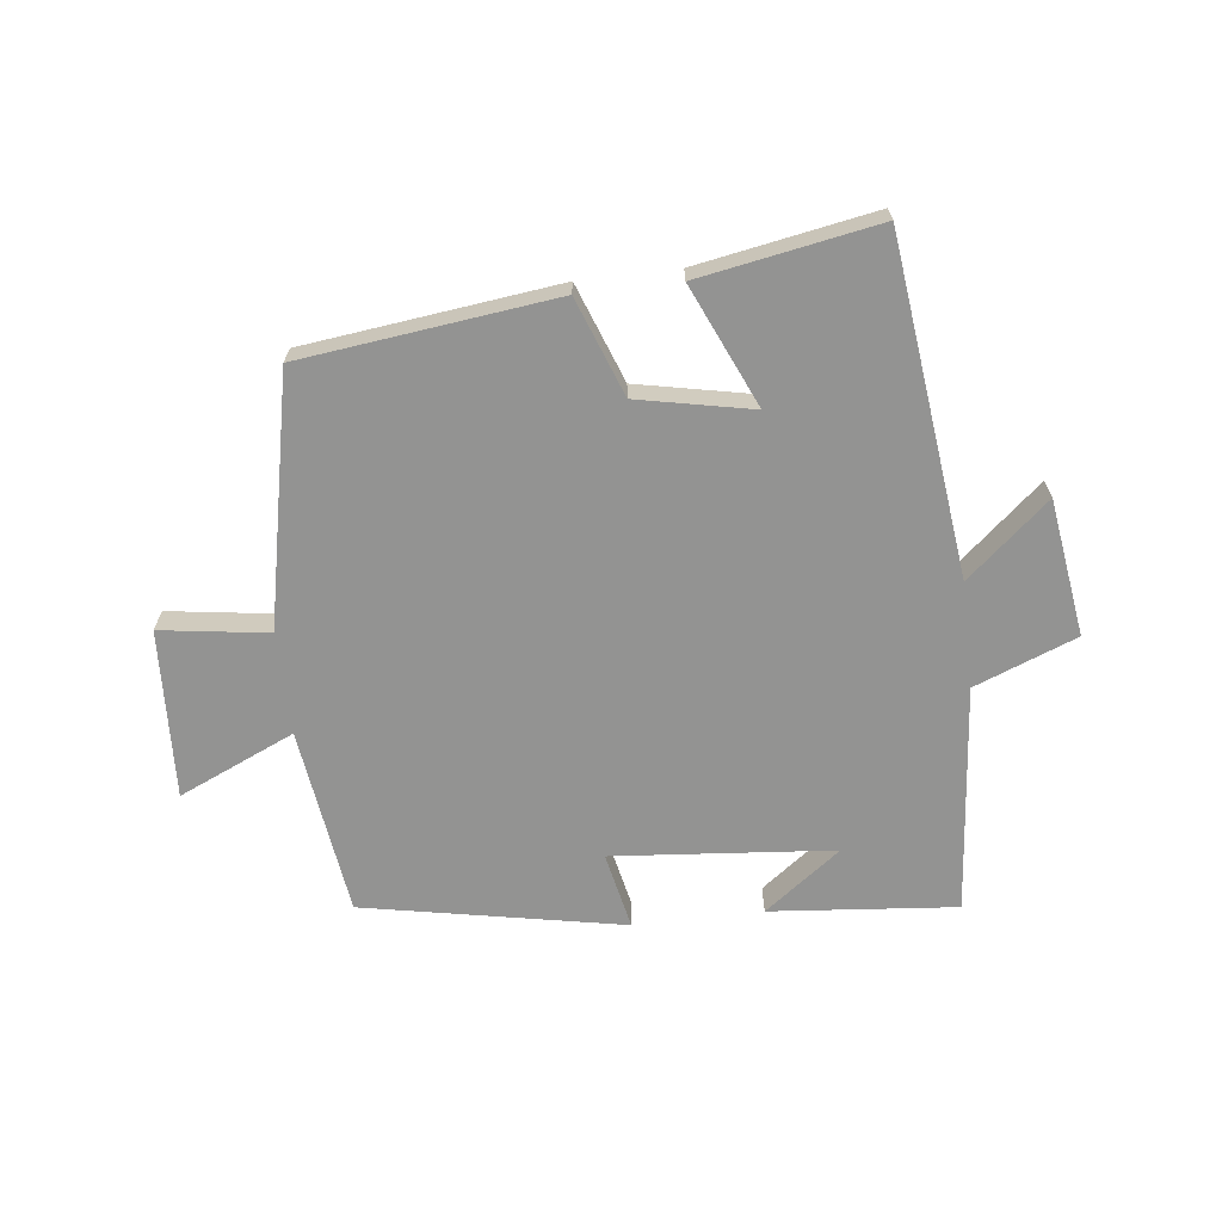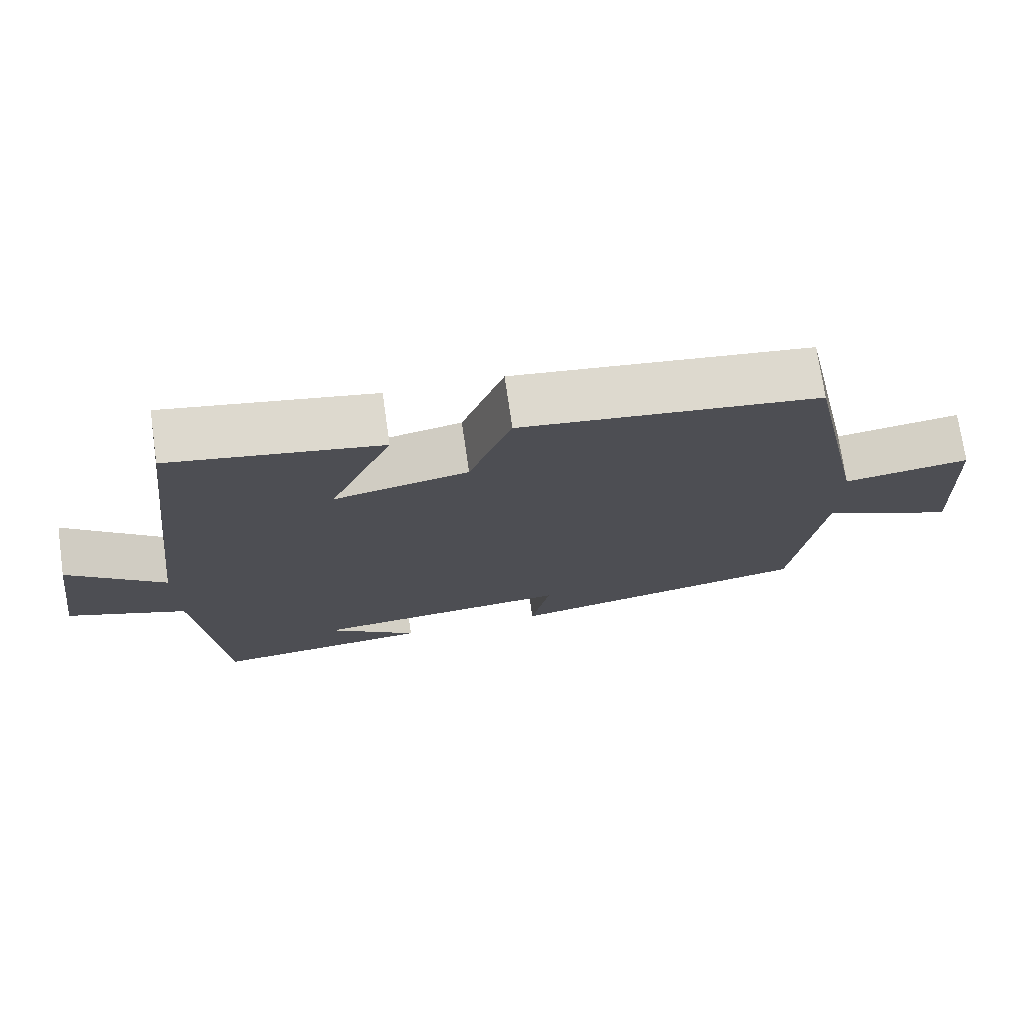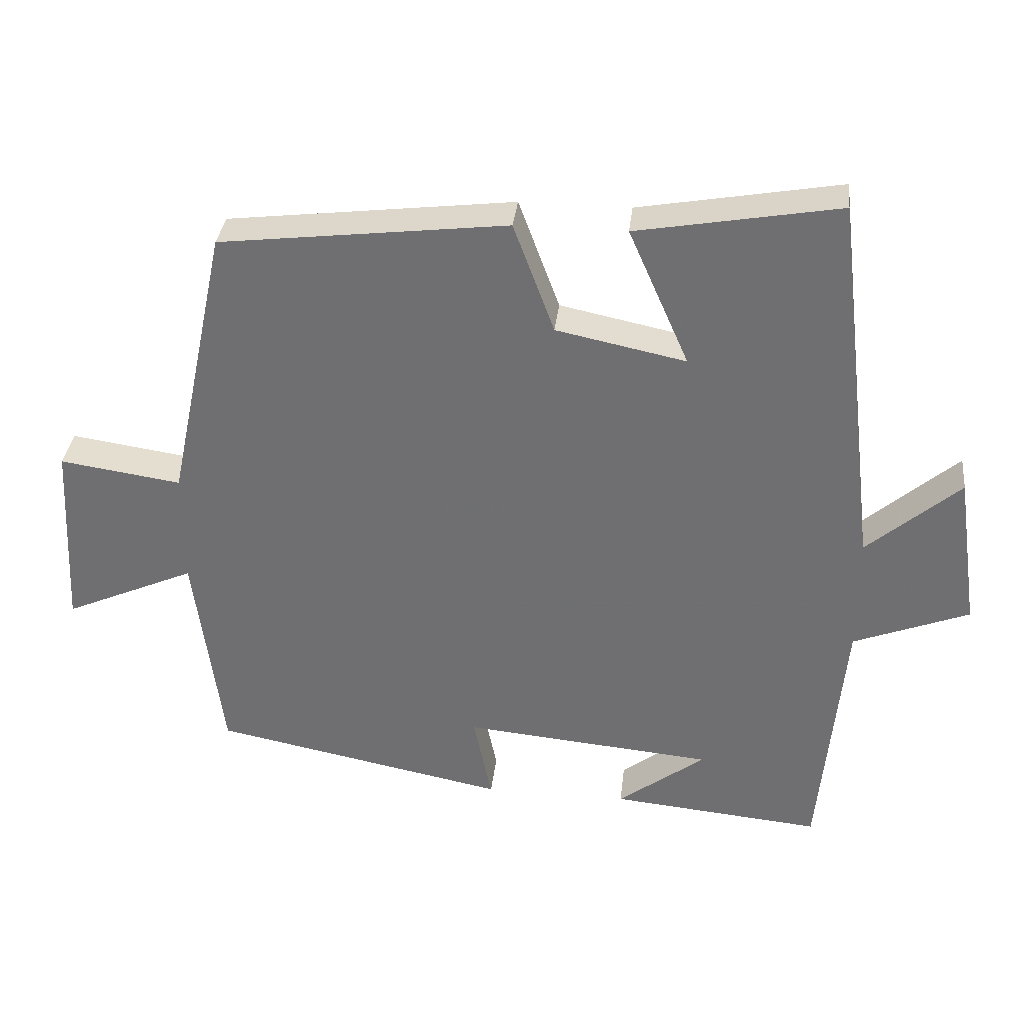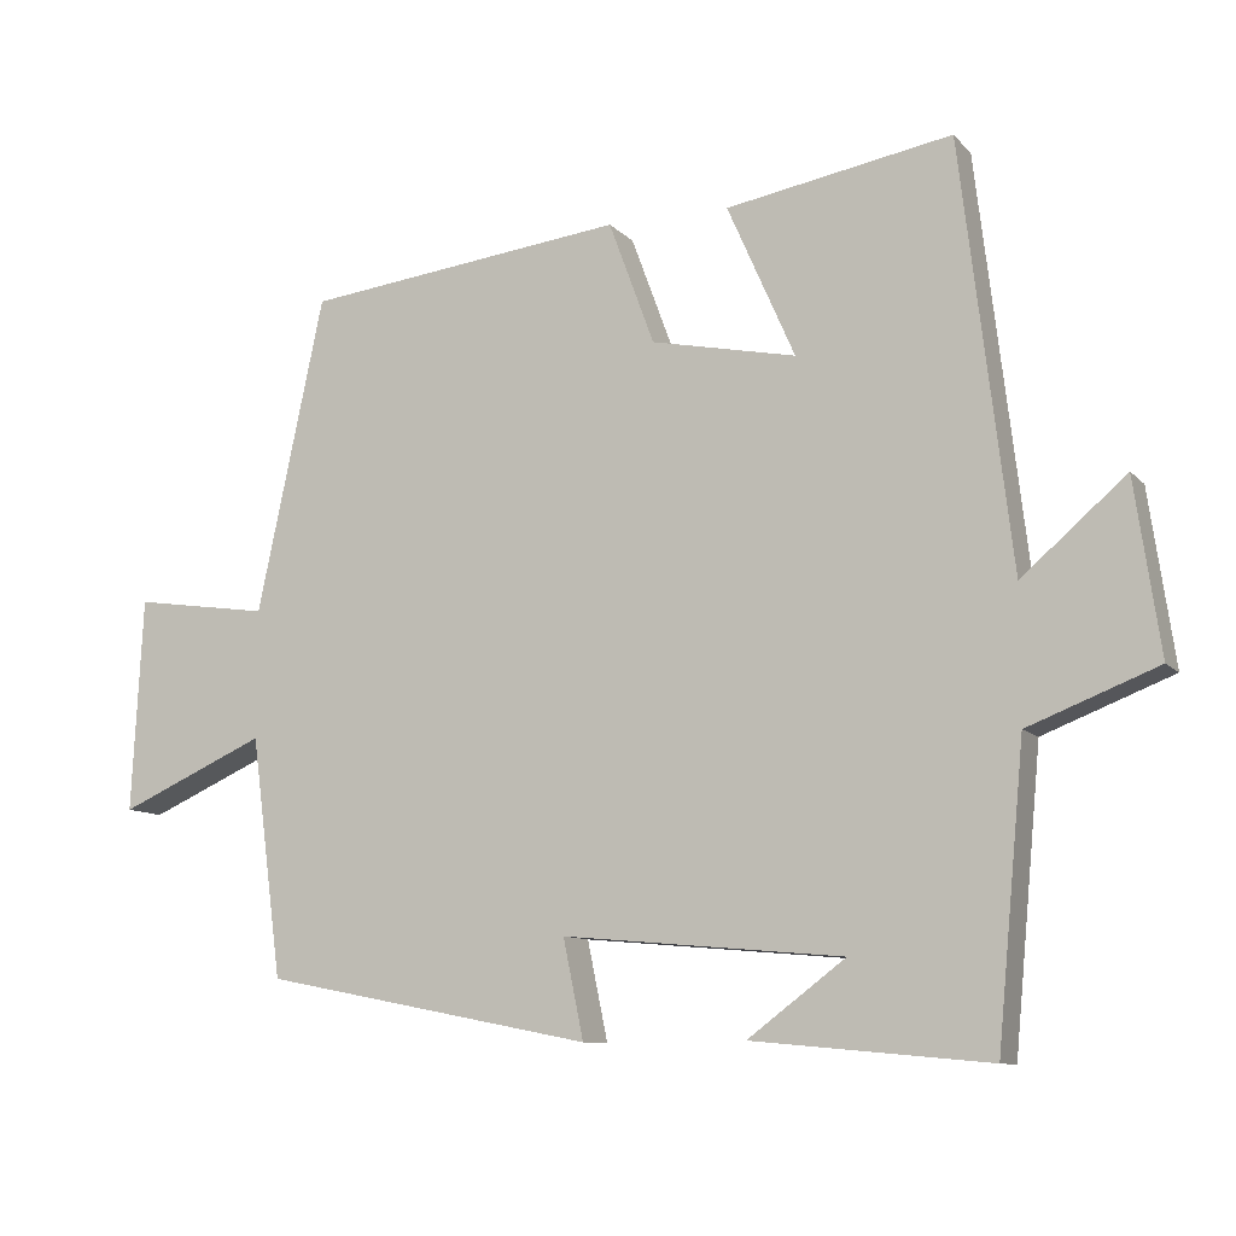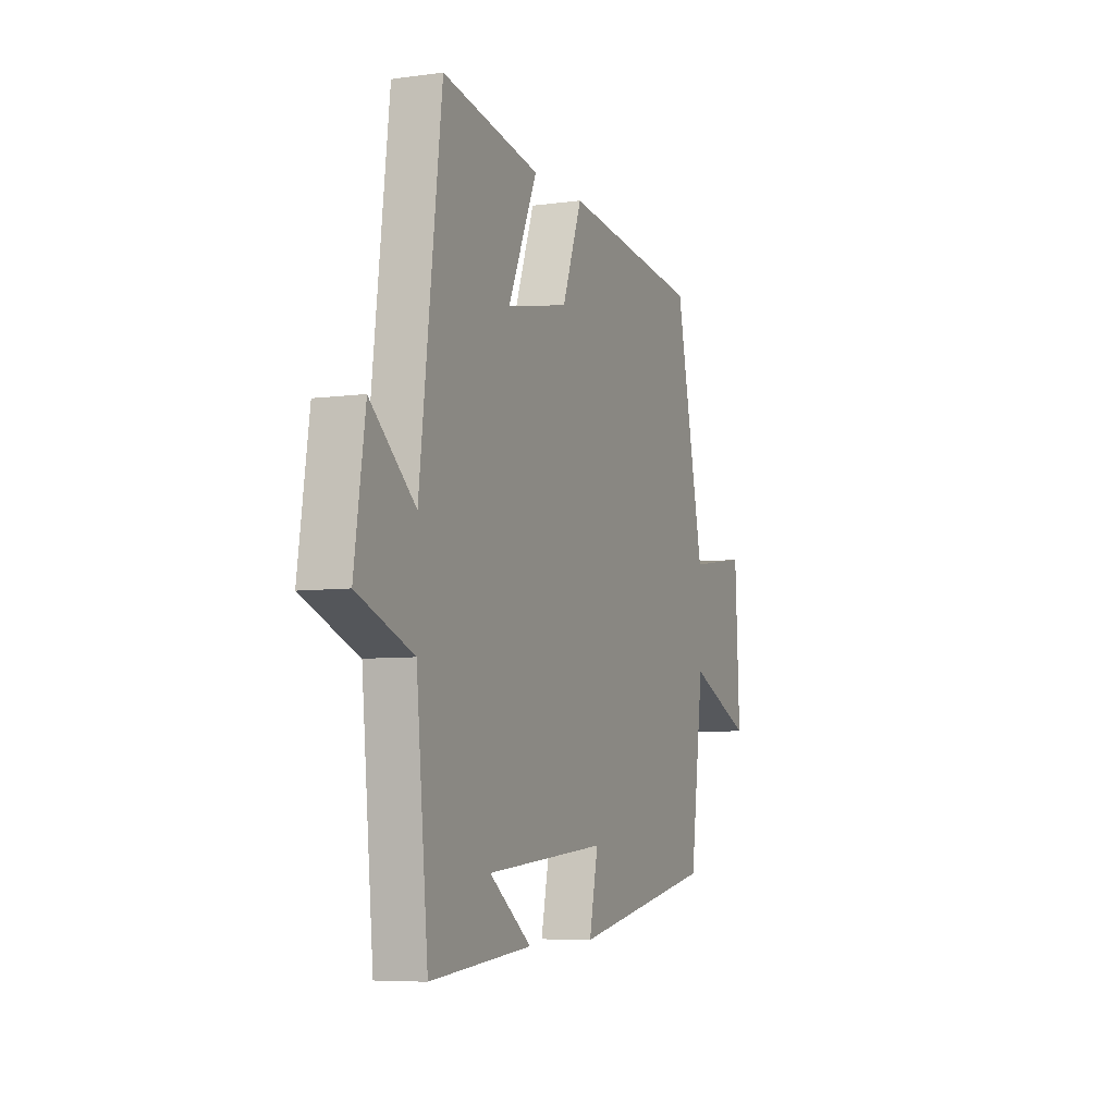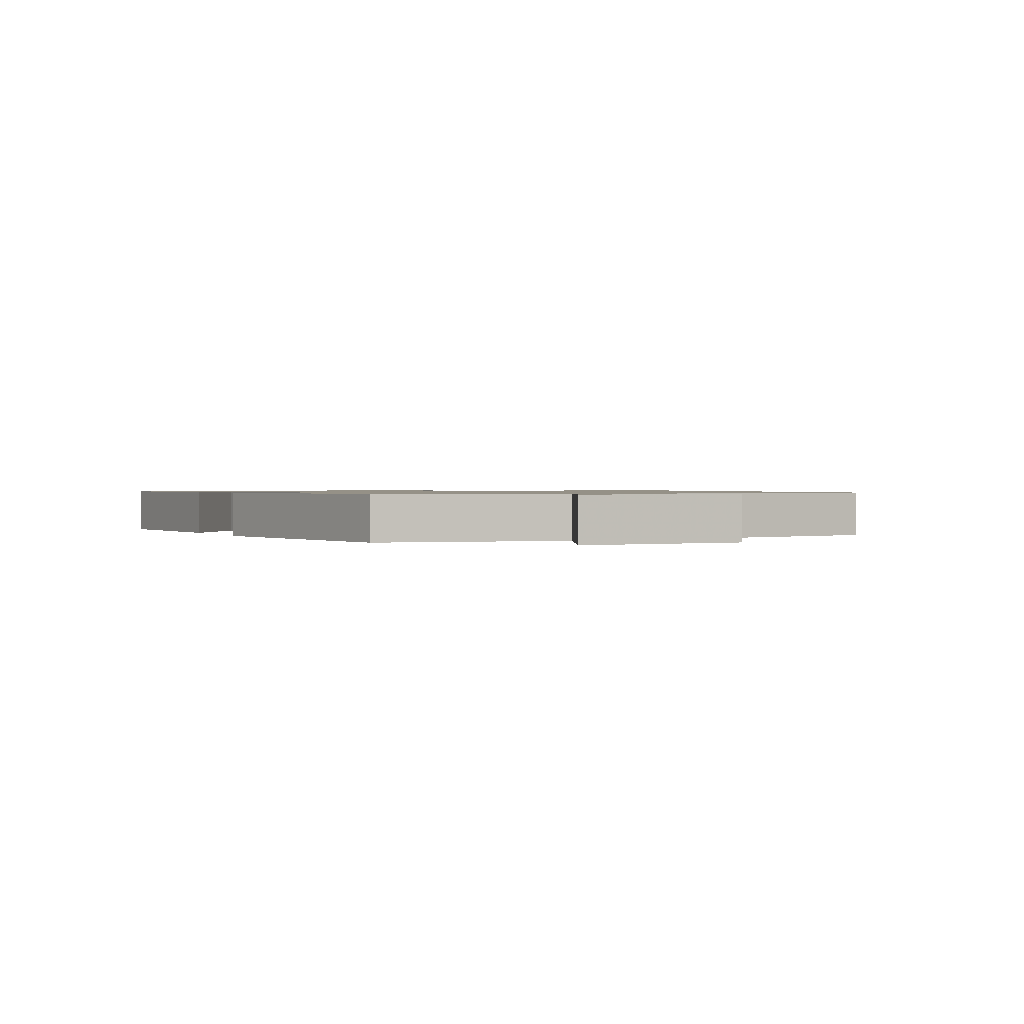
<metadata>
{"format":"obj","ext":"obj","renderer":"f3d","projection":"perspective","resolution":1024,"background":"white","views":[{"elev":-66.6,"azim":6.8,"up":"+Y"},{"elev":73.4,"azim":171.8,"up":"+Z"},{"elev":34.4,"azim":6.4,"up":"+Z"},{"elev":-10.1,"azim":24.0,"up":"+Z"},{"elev":-6.4,"azim":112.3,"up":"+Z"},{"elev":0.9,"azim":-114.6,"up":"+Y"}]}
</metadata>
<code>
v -0.46 0.07 -0.418
v -0.5 0.07 -0.114
v -0.687 0.07 -0.197
v -0.673 0.07 0.075
v -0.5 0.07 0.05
v -0.415 0.07 0.451
v -0.007 0.07 0.5
v 0.051 0.07 0.343
v 0.235 0.07 0.305
v 0.149 0.07 0.5
v 0.436 0.07 0.551
v 0.5 0.07 0.012
v 0.632 0.07 0.126
v 0.664 0.07 -0.094
v 0.5 0.07 -0.158
v 0.465 0.07 -0.528
v 0.165 0.07 -0.5
v 0.289 0.07 -0.407
v -0.067 0.07 -0.375
v -0.041 0.07 -0.5
v -0.46 0 -0.418
v -0.5 0 -0.114
v -0.687 0 -0.197
v -0.673 0 0.075
v -0.5 0 0.05
v -0.415 0 0.451
v -0.007 0 0.5
v 0.051 0 0.343
v 0.235 0 0.305
v 0.149 0 0.5
v 0.436 0 0.551
v 0.5 0 0.012
v 0.632 0 0.126
v 0.664 0 -0.094
v 0.5 0 -0.158
v 0.465 0 -0.528
v 0.165 0 -0.5
v 0.289 0 -0.407
v -0.067 0 -0.375
v -0.041 0 -0.5
f 19 20 1 2
f 18 19 2
f 16 17 18
f 15 16 18
f 15 18 2
f 12 13 14 15
f 12 15 2
f 9 10 11 12
f 8 9 12 2
f 5 6 7 8
f 5 8 2 3
f 3 4 5
f 22 21 40 39
f 22 39 38
f 38 37 36
f 38 36 35
f 22 38 35
f 35 34 33 32
f 22 35 32
f 32 31 30 29
f 22 32 29 28
f 28 27 26 25
f 23 22 28 25
f 25 24 23
f 1 21 22 2
f 2 22 23 3
f 3 23 24 4
f 4 24 25 5
f 5 25 26 6
f 6 26 27 7
f 7 27 28 8
f 8 28 29 9
f 9 29 30 10
f 10 30 31 11
f 11 31 32 12
f 12 32 33 13
f 13 33 34 14
f 14 34 35 15
f 15 35 36 16
f 16 36 37 17
f 17 37 38 18
f 18 38 39 19
f 19 39 40 20
f 20 40 21 1

</code>
